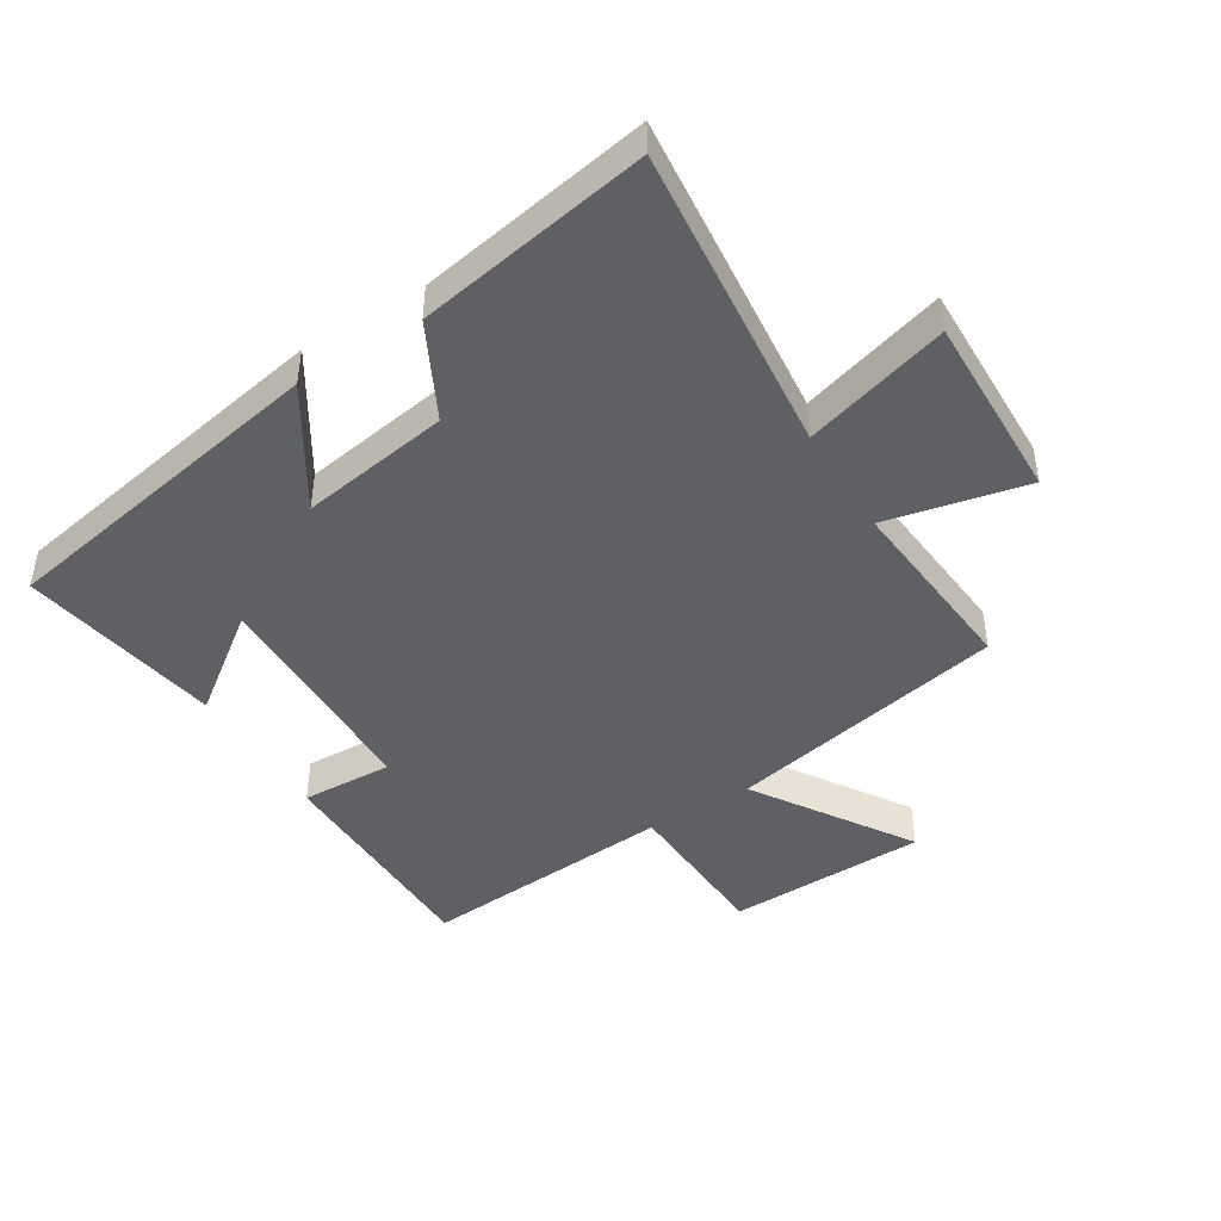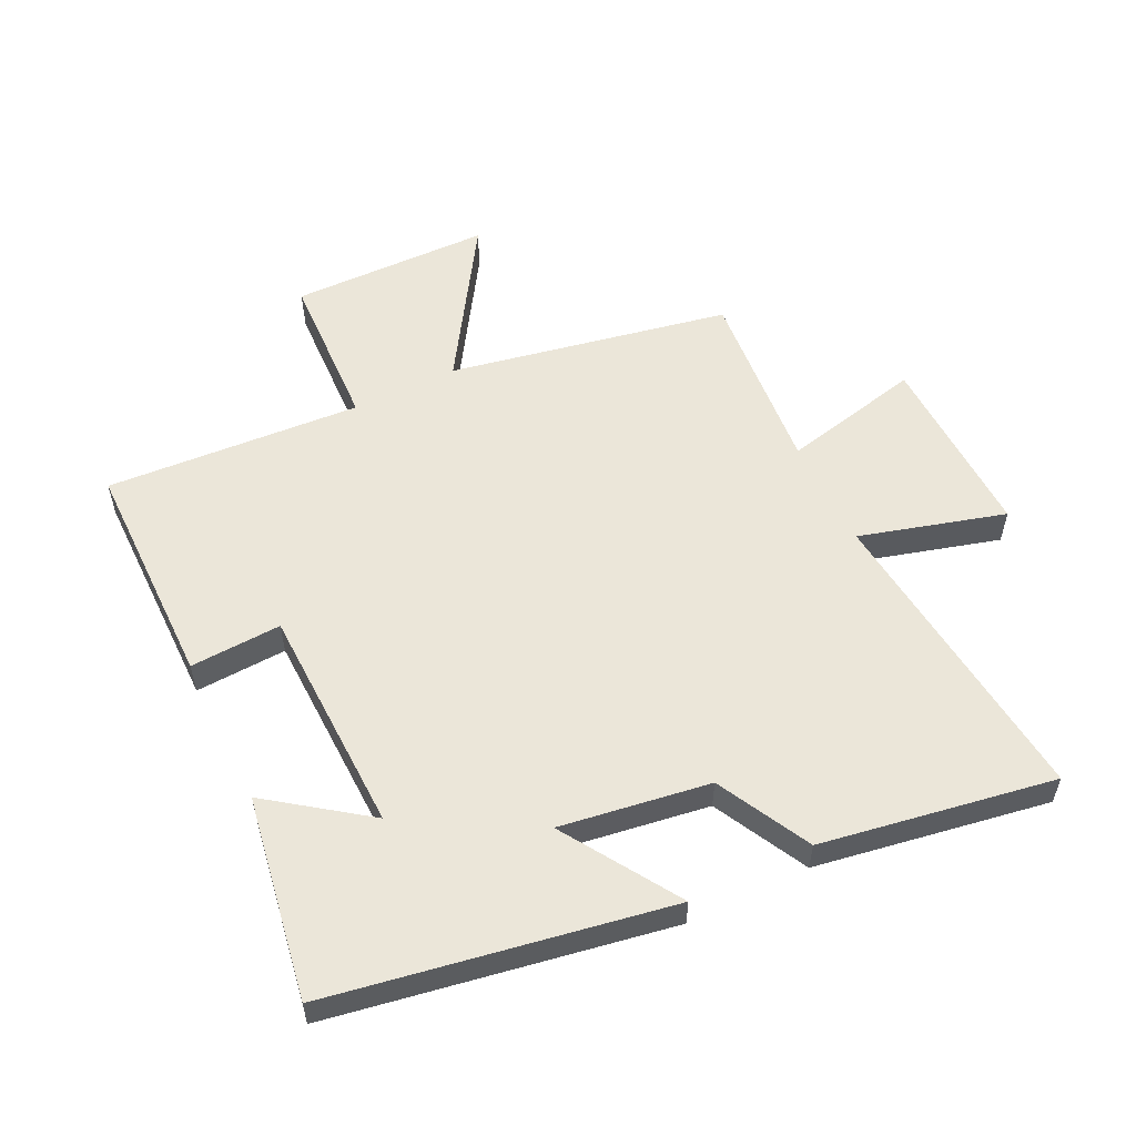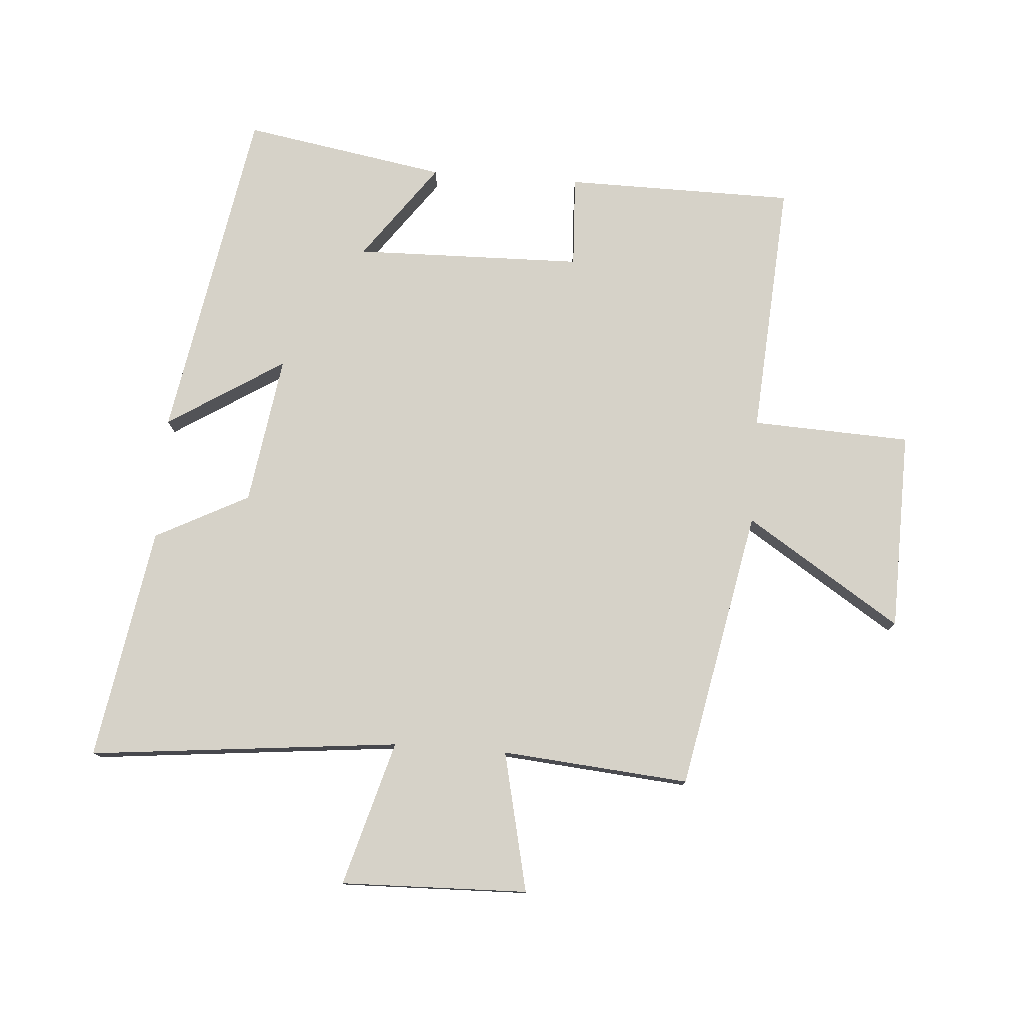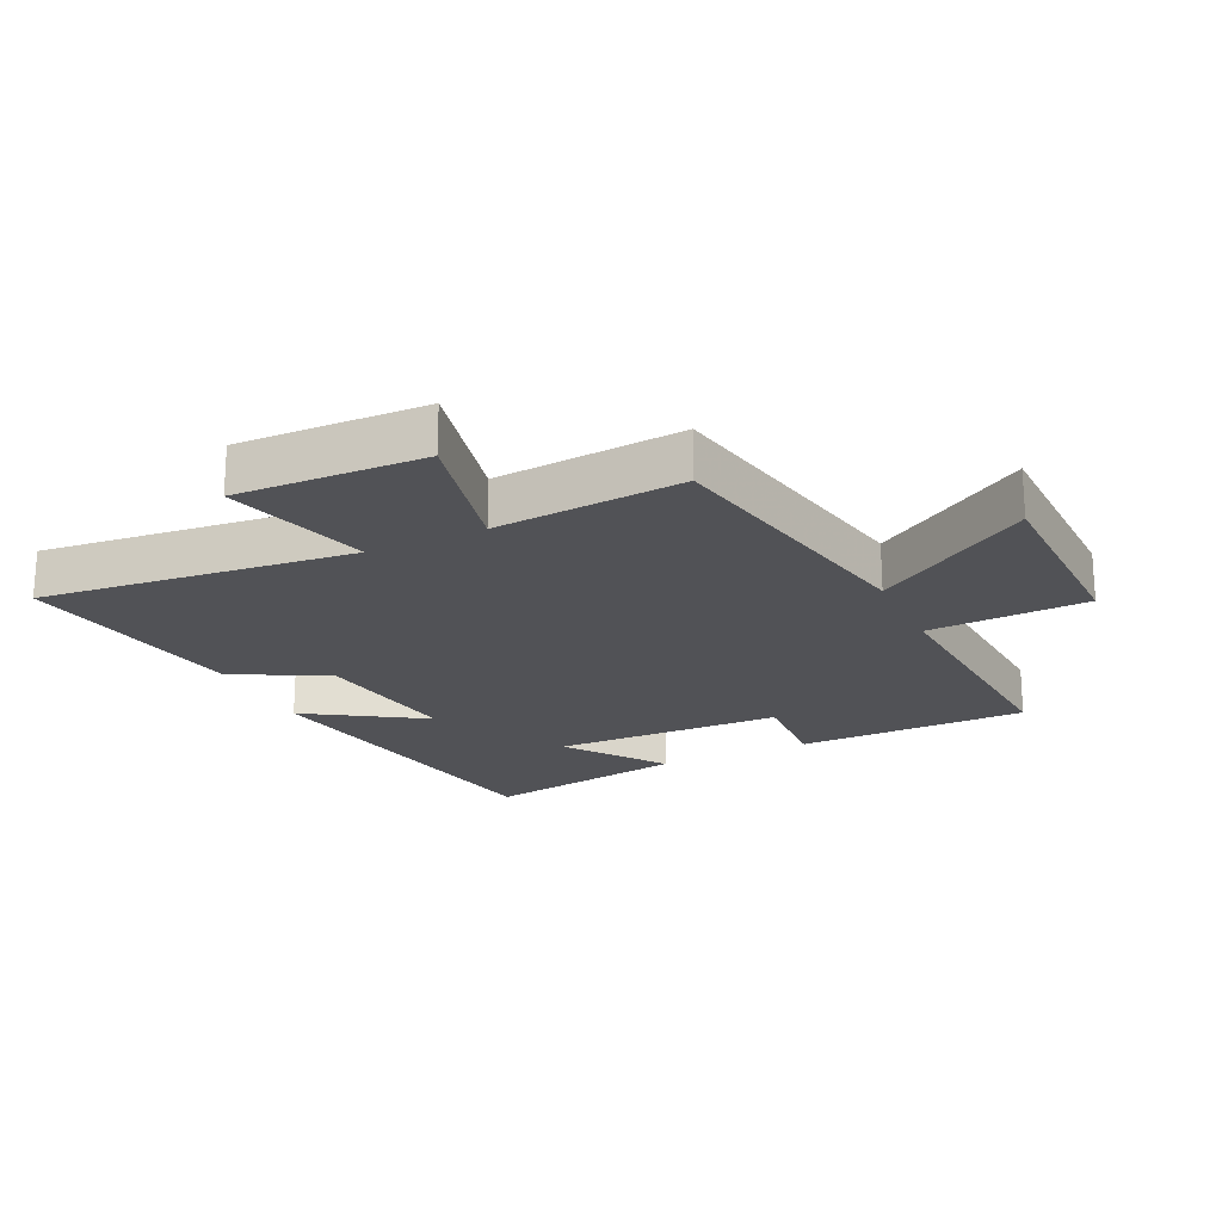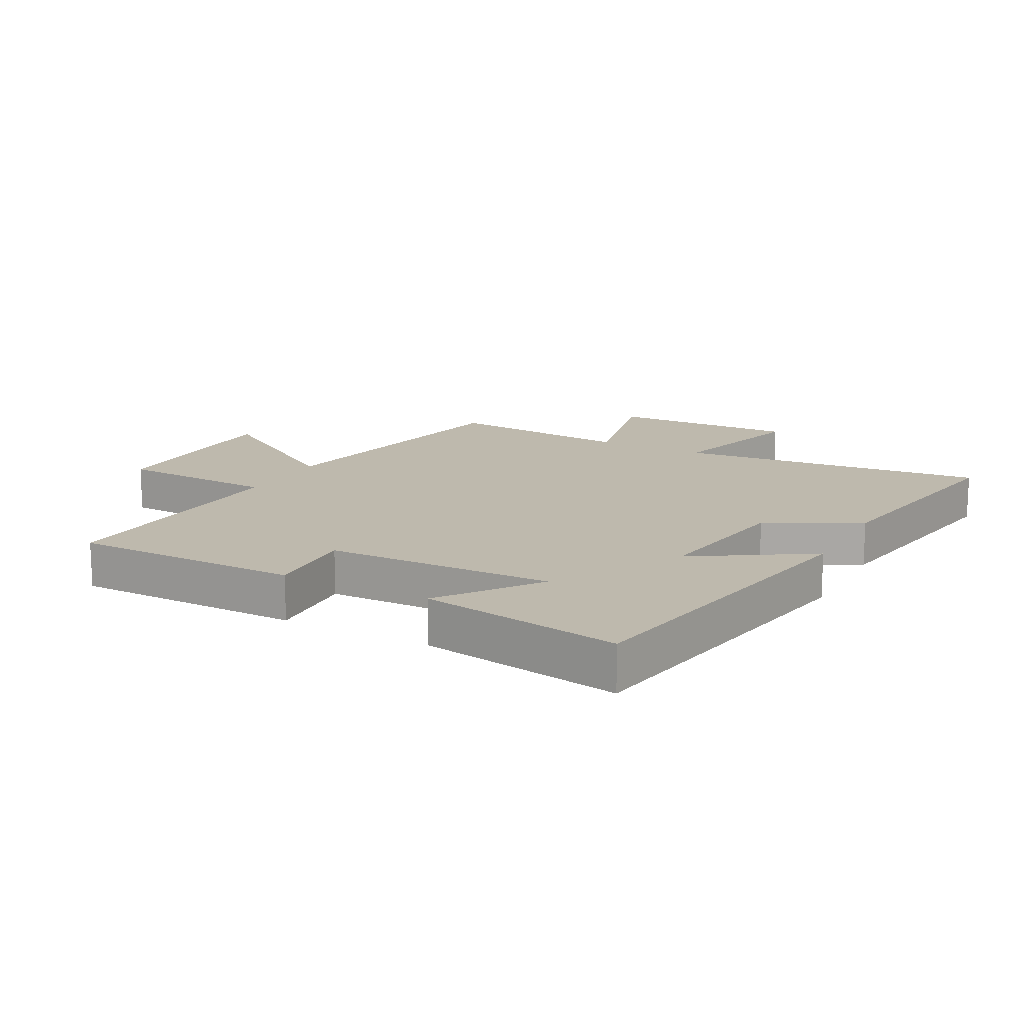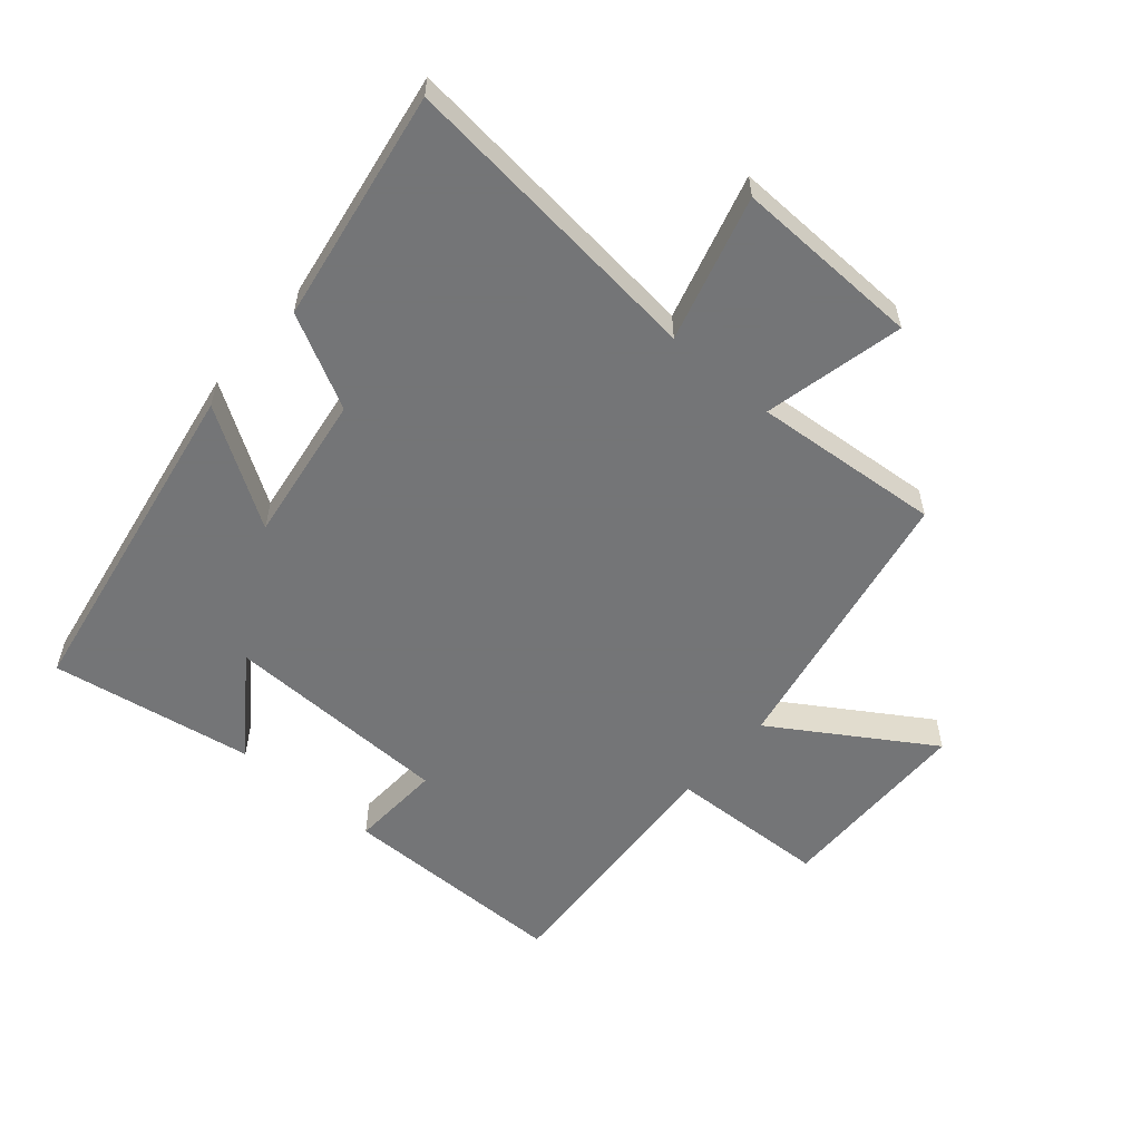
<metadata>
{"format":"obj","ext":"obj","renderer":"f3d","projection":"perspective","resolution":1024,"background":"white","views":[{"elev":-45.1,"azim":32.0,"up":"+Y"},{"elev":55.9,"azim":-26.1,"up":"+Y"},{"elev":78.1,"azim":94.2,"up":"+Y"},{"elev":-21.2,"azim":115.2,"up":"+Y"},{"elev":15.1,"azim":-62.0,"up":"+Y"},{"elev":-56.4,"azim":49.1,"up":"+Y"}]}
</metadata>
<code>
v 0.526 0.07 -0.413
v 0.08 0.07 -0.5
v 0.239 0.07 -0.747
v -0.079 0.07 -0.753
v -0.09 0.07 -0.5
v -0.497 0.07 -0.527
v -0.5 0.07 -0.162
v -0.354 0.07 -0.169
v -0.346 0.07 0.195
v -0.5 0.07 0.082
v -0.555 0.07 0.405
v -0.018 0.07 0.5
v -0.135 0.07 0.315
v 0.103 0.07 0.351
v 0.18 0.07 0.5
v 0.551 0.07 0.563
v 0.5 0.07 0.068
v 0.731 0.07 0.134
v 0.723 0.07 -0.164
v 0.5 0.07 -0.114
v 0.526 0 -0.413
v 0.08 0 -0.5
v 0.239 0 -0.747
v -0.079 0 -0.753
v -0.09 0 -0.5
v -0.497 0 -0.527
v -0.5 0 -0.162
v -0.354 0 -0.169
v -0.346 0 0.195
v -0.5 0 0.082
v -0.555 0 0.405
v -0.018 0 0.5
v -0.135 0 0.315
v 0.103 0 0.351
v 0.18 0 0.5
v 0.551 0 0.563
v 0.5 0 0.068
v 0.731 0 0.134
v 0.723 0 -0.164
v 0.5 0 -0.114
f 17 18 19 20
f 14 15 16 17
f 13 14 17 20
f 11 12 13
f 9 10 11
f 13 20 1
f 11 13 1
f 9 11 1
f 5 6 7 8
f 2 3 4 5
f 5 8 9
f 2 5 9
f 1 2 9
f 40 39 38 37
f 37 36 35 34
f 40 37 34 33
f 33 32 31
f 31 30 29
f 21 40 33
f 21 33 31
f 21 31 29
f 28 27 26 25
f 25 24 23 22
f 29 28 25
f 29 25 22
f 29 22 21
f 1 21 22 2
f 2 22 23 3
f 3 23 24 4
f 4 24 25 5
f 5 25 26 6
f 6 26 27 7
f 7 27 28 8
f 8 28 29 9
f 9 29 30 10
f 10 30 31 11
f 11 31 32 12
f 12 32 33 13
f 13 33 34 14
f 14 34 35 15
f 15 35 36 16
f 16 36 37 17
f 17 37 38 18
f 18 38 39 19
f 19 39 40 20
f 20 40 21 1

</code>
